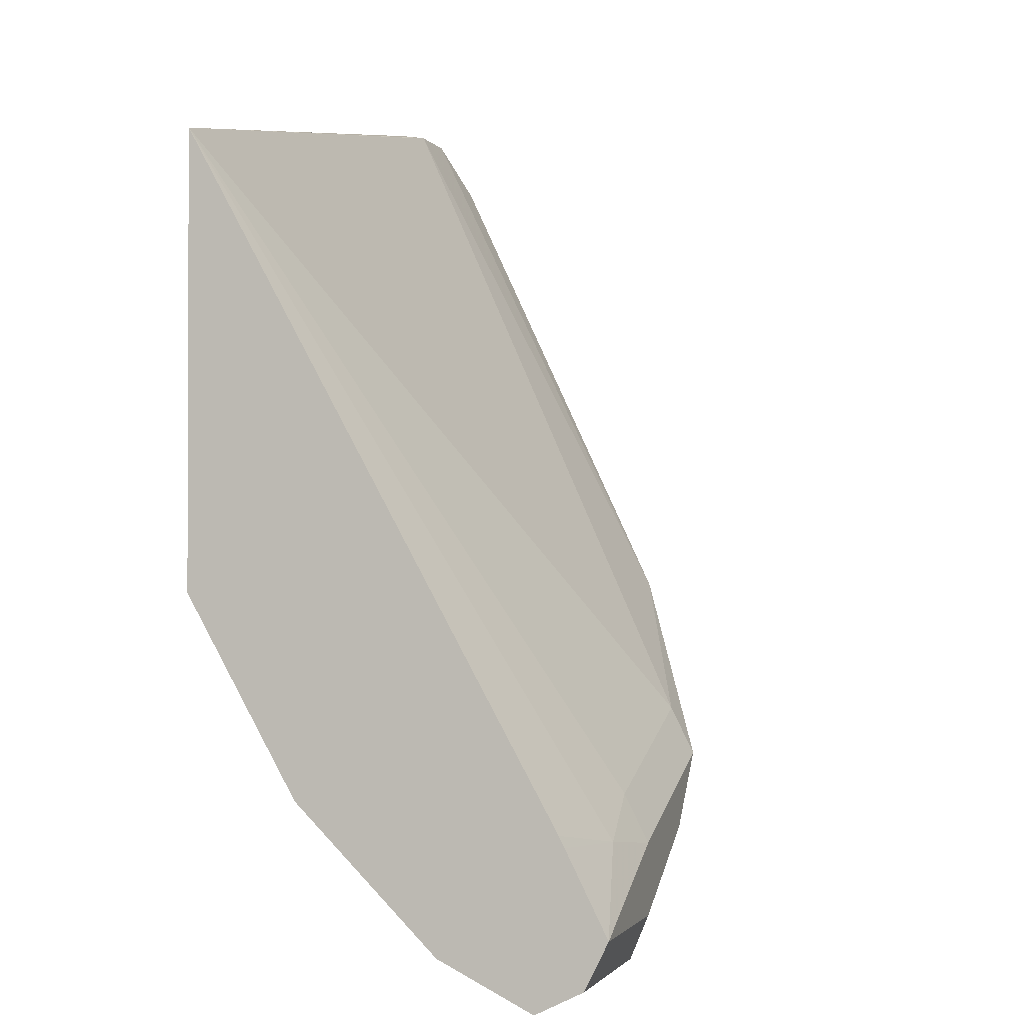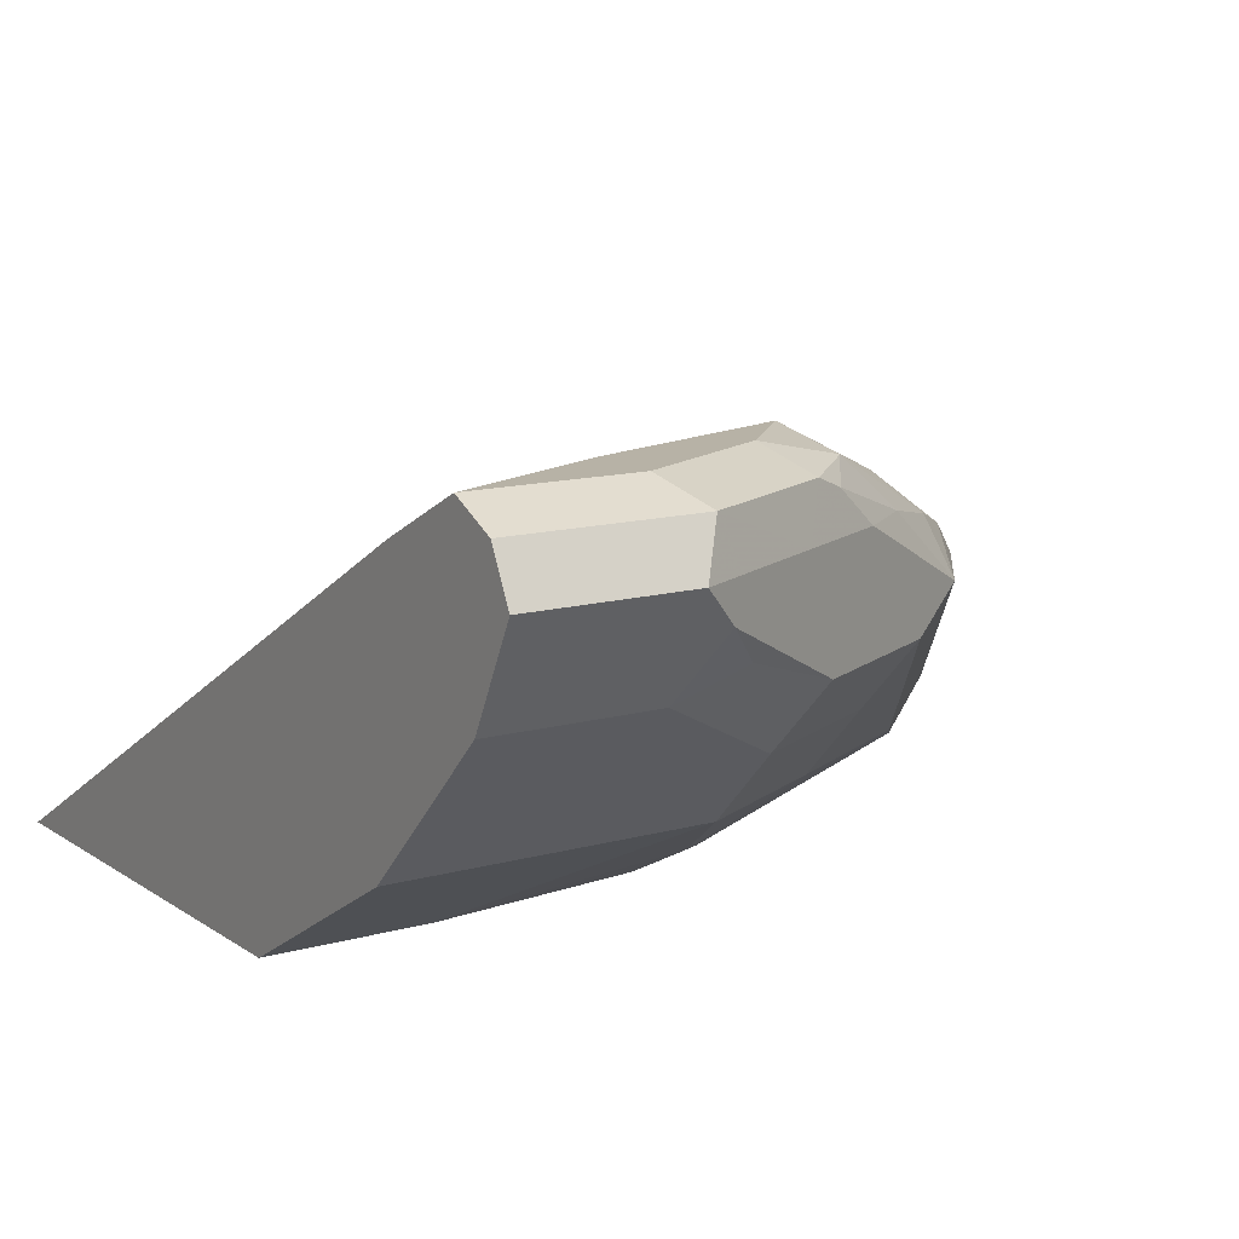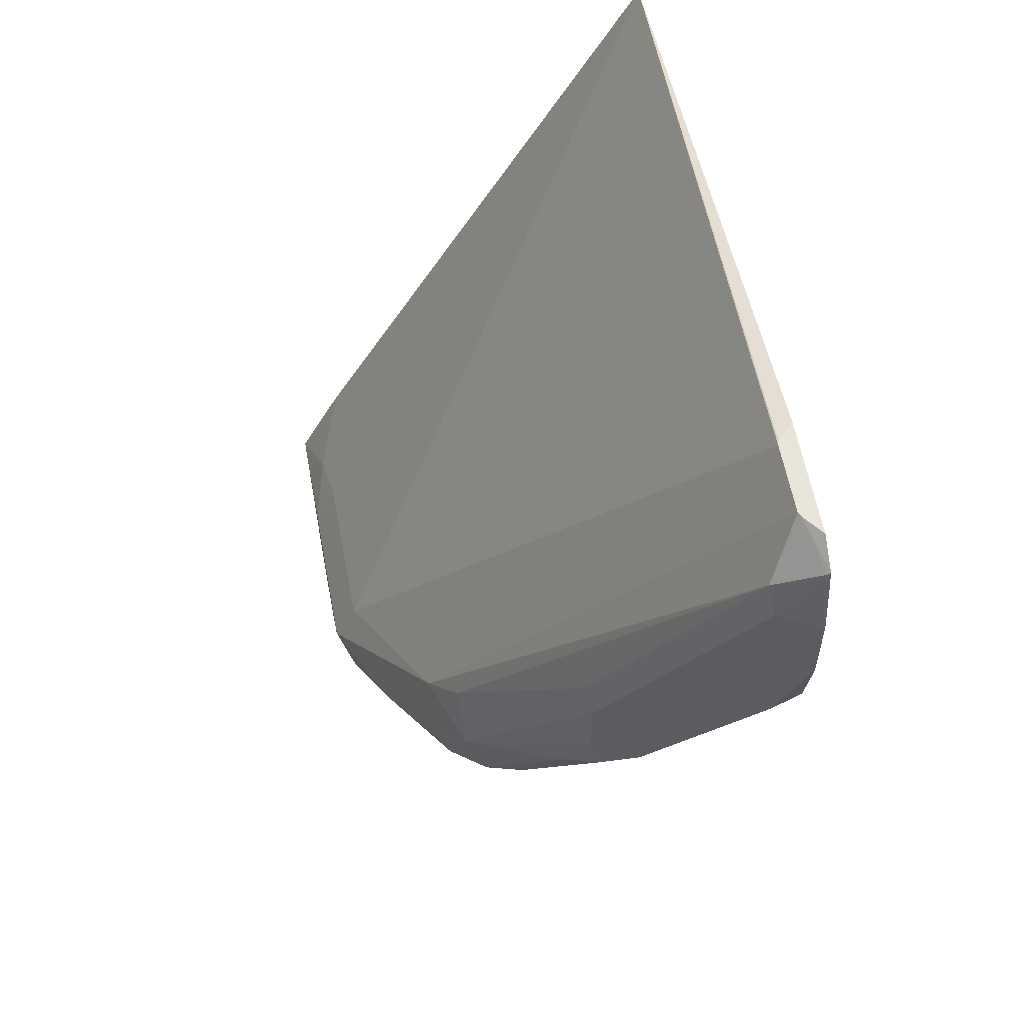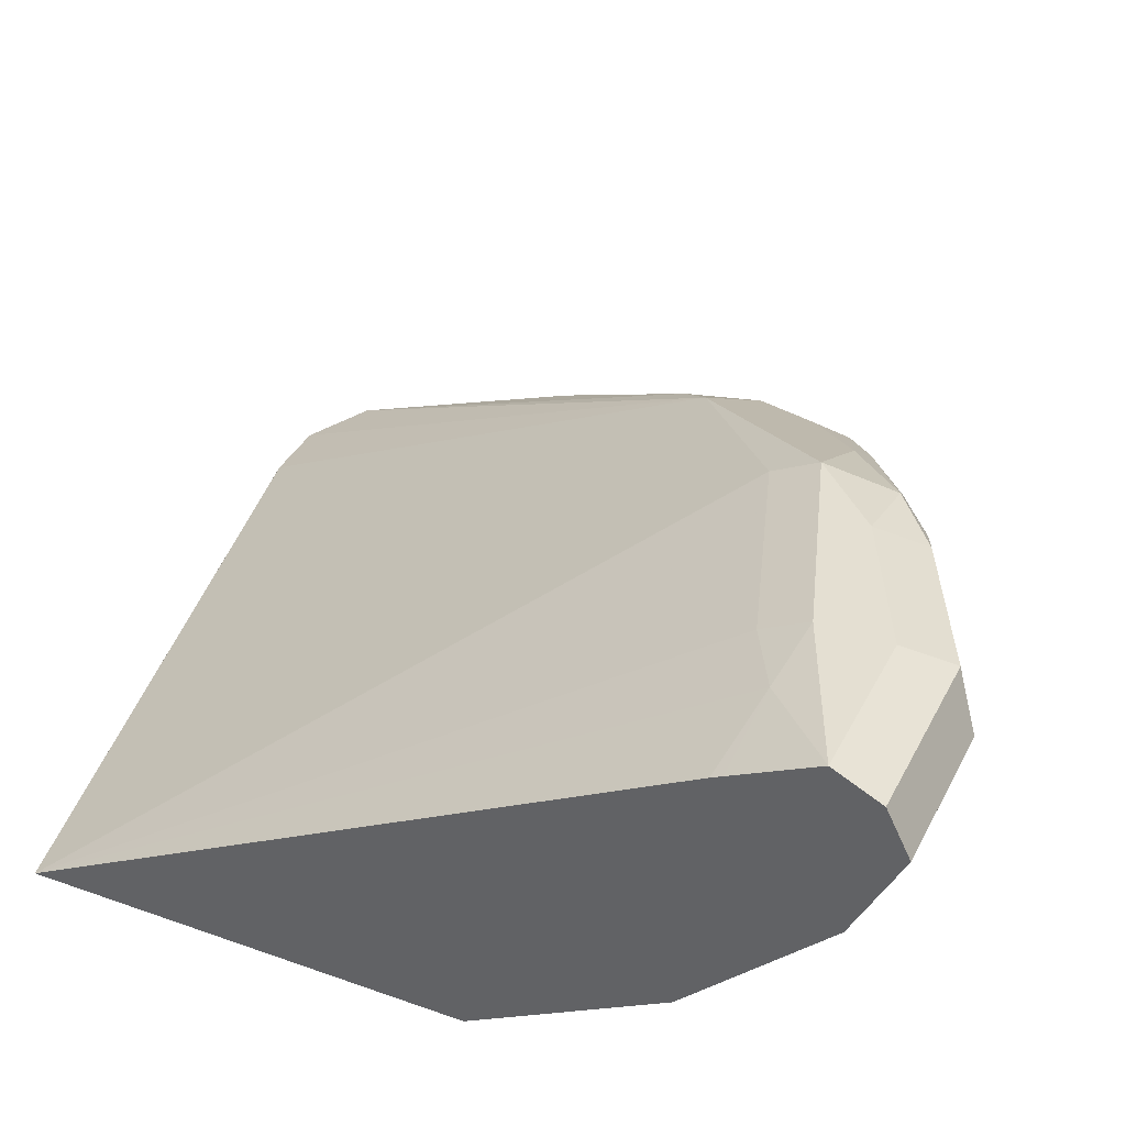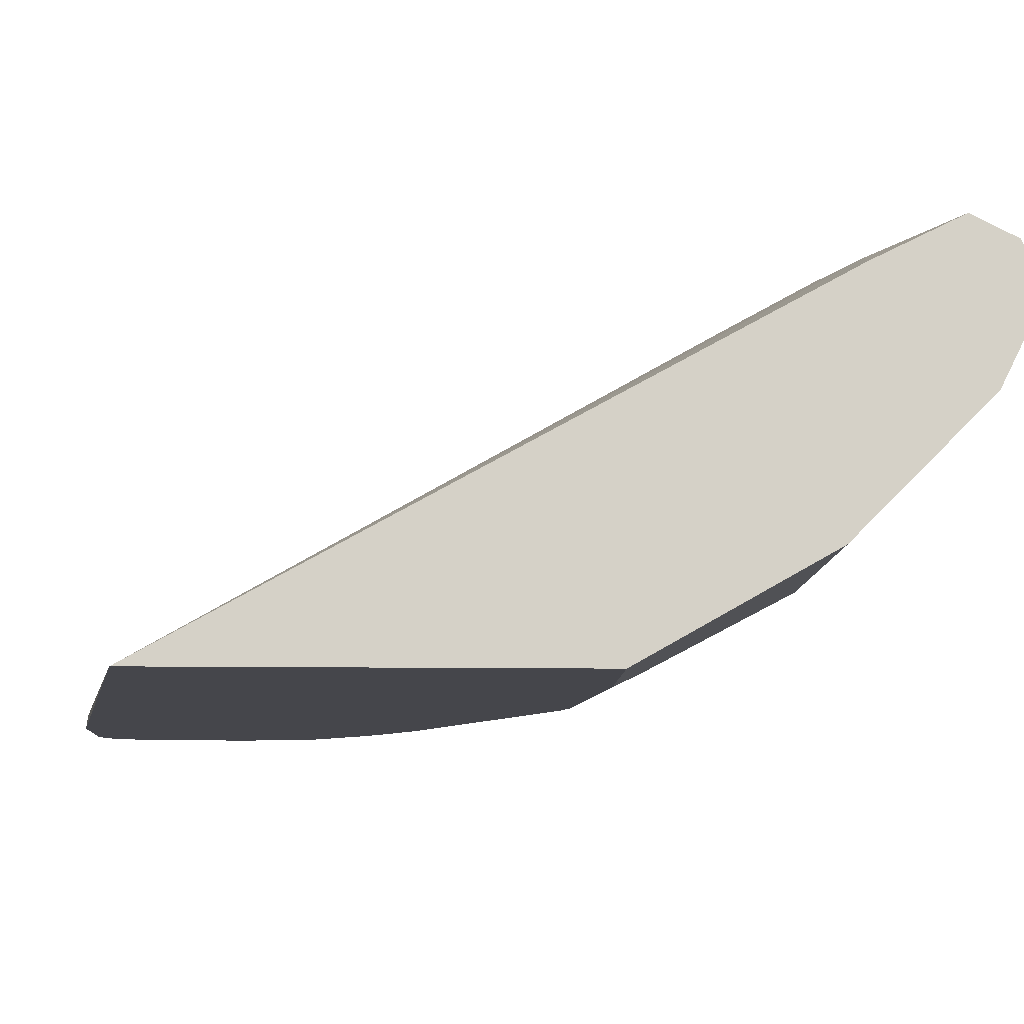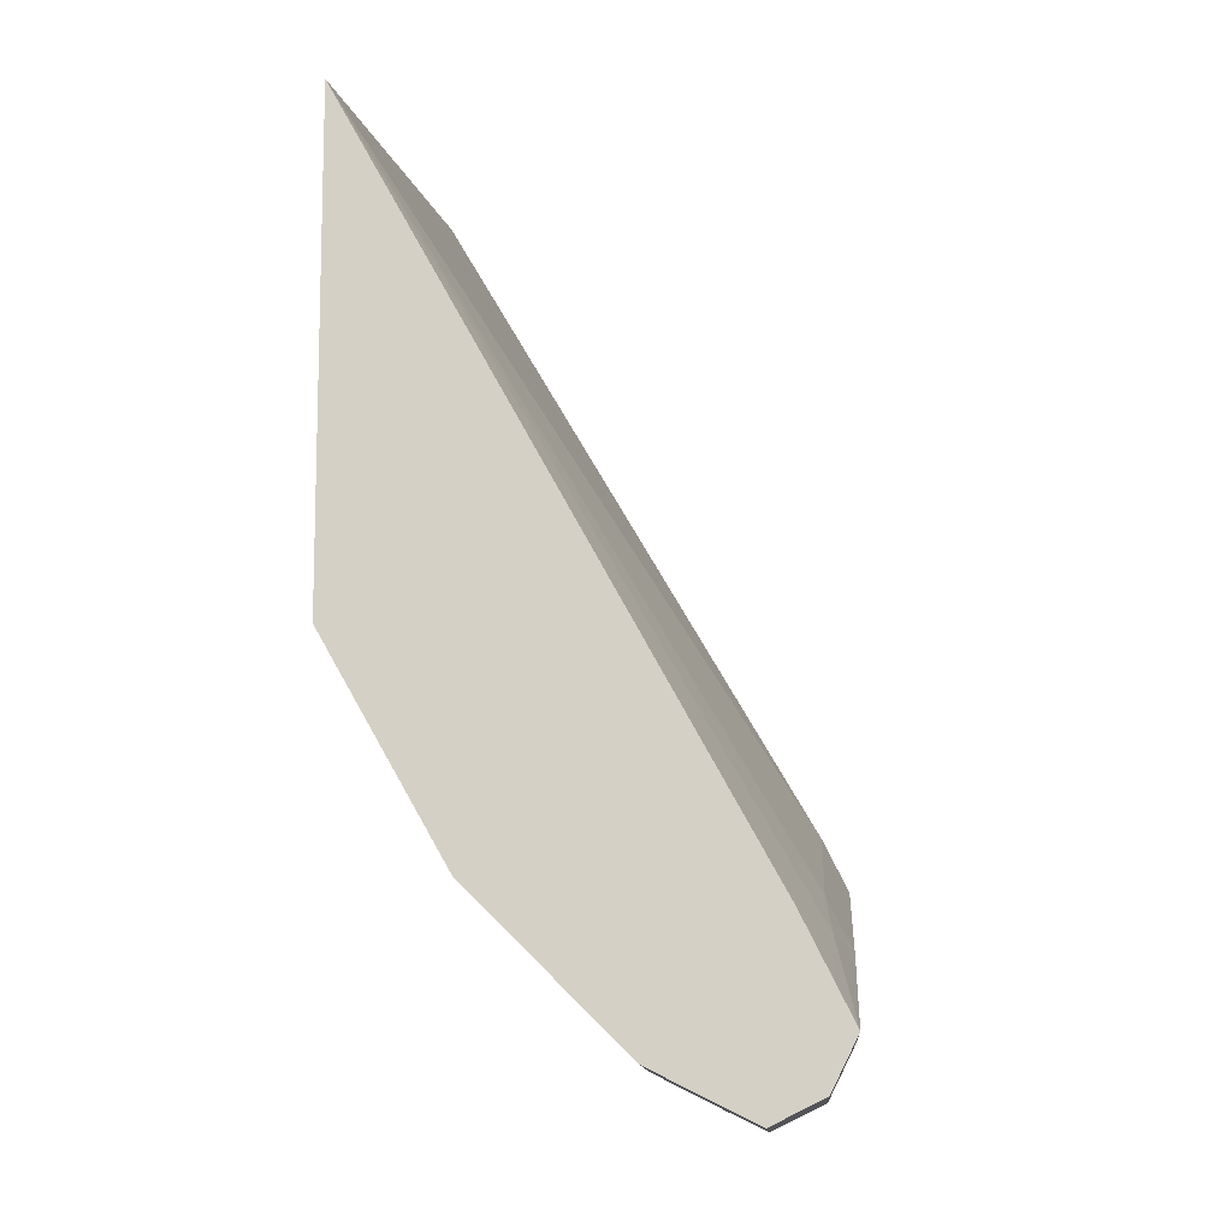
<metadata>
{"format":"obj","ext":"obj","renderer":"f3d","projection":"perspective","resolution":1024,"background":"white","views":[{"elev":-1.2,"azim":-73.5,"up":"+Y"},{"elev":12.5,"azim":-33.4,"up":"+Z"},{"elev":58.5,"azim":79.7,"up":"+Y"},{"elev":37.2,"azim":-65.4,"up":"+Z"},{"elev":-10.1,"azim":-92.3,"up":"+Z"},{"elev":-11.7,"azim":-86.1,"up":"+Y"}]}
</metadata>
<code>
v 0.5804 0.2827 0.3313
v 0.5783 0.2941 0.3313
v 0.5772 0.2984 0.3318
v 0.5759 0.2827 0.3403
v 0.5707 0.2513 0.3508
v 0.5804 0.2649 0.3313
v 0.5773 0.2986 0.3313
v 0.5772 0.2989 0.3313
v 0.5665 0.3032 0.3348
v 0.5733 0.2905 0.3416
v 0.5576 0.2277 0.373
v 0.5602 0.2199 0.3717
v 0.5759 0.2513 0.3403
v 0.5602 0.2042 0.3717
v 0.5615 0.1963 0.3691
v 0.5772 0.2434 0.3377
v 0.5772 0.2483 0.3313
v 0.5709 0.3032 0.3313
v 0.5654 0.3032 0.3353
v 0.5262 0.1806 0.4044
v 0.534 0.1885 0.3985
v 0.5392 0.1728 0.3979
v 0.5556 0.1885 0.377
v 0.5654 0.2042 0.3613
v 0.5458 0.1649 0.3848
v 0.5602 0.1989 0.3508
v 0.5497 0.1865 0.3495
v 0.5651 0.234 0.3313
v 0.545 0.3032 0.3313
v 0.5497 0.3032 0.3353
v 0.4869 0.1518 0.4188
v 0.4947 0.1492 0.4201
v 0.5183 0.1571 0.4084
v 0.5288 0.1571 0.4031
v 0.5301 0.1492 0.4005
v 0.5399 0.1571 0.3927
v 0.5549 0.1833 0.3613
v 0.5235 0.1361 0.3927
v 0.5576 0.1924 0.3534
v 0.5026 0.1865 0.3338
v 0.5497 0.2213 0.3313
v 0.5597 0.2291 0.3313
v 0.5419 0.1767 0.3534
v 0.5026 0.1518 0.356
v 0.4869 0.1675 0.3403
v 0.5487 0.3032 0.335
v 0.4046 0.2798 0.3313
v 0.5493 0.3032 0.3352
v 0.4398 0.1361 0.4188
v 0.4869 0.1414 0.4241
v 0.5078 0.1414 0.4136
v 0.5203 0.1414 0.4044
v 0.5262 0.1531 0.3691
v 0.5046 0.1296 0.4084
v 0.4921 0.1204 0.4084
v 0.4712 0.1099 0.4084
v 0.4712 0.1099 0.3927
v 0.4791 0.1139 0.3848
v 0.5104 0.1296 0.3848
v 0.5183 0.1414 0.377
v 0.4926 0.1878 0.3313
v 0.4869 0.178 0.3351
v 0.4869 0.1856 0.3313
v 0.5026 0.1361 0.3717
v 0.4712 0.1361 0.356
v 0.4398 0.1799 0.3313
v 0.4046 0.1799 0.3313
v 0.4046 0.1309 0.4136
v 0.4241 0.1276 0.4201
v 0.4398 0.1257 0.4241
v 0.4712 0.1257 0.4241
v 0.4889 0.1257 0.4201
v 0.483 0.1178 0.4162
v 0.4764 0.1152 0.4188
v 0.445 0.09947 0.4188
v 0.4503 0.09947 0.4084
v 0.4476 0.09816 0.4005
v 0.4555 0.1041 0.3927
v 0.4712 0.1204 0.3717
v 0.4046 0.1361 0.356
v 0.4046 0.1284 0.4148
v 0.4046 0.1179 0.4201
v 0.4046 0.1099 0.4241
v 0.4398 0.1099 0.4241
v 0.4046 0.09947 0.4188
v 0.4398 0.09424 0.4084
v 0.4046 0.09424 0.4084
v 0.4046 0.1047 0.3874
v 0.4398 0.1047 0.3874
f 47 80 88
f 47 67 80
f 46 47 48
f 44 79 65
f 45 65 66
f 44 65 45
f 47 88 87
f 45 66 62
f 47 87 85
f 50 83 84
f 47 83 82
f 47 82 81
f 47 81 68
f 47 68 69
f 47 69 49
f 49 69 70
f 50 70 83
f 44 64 79
f 47 85 83
f 43 64 44
f 34 51 35
f 40 63 61
f 33 51 34
f 50 84 71
f 35 51 52
f 35 52 38
f 35 38 36
f 37 38 53
f 37 53 43
f 38 52 54
f 43 53 64
f 38 54 55
f 38 56 57
f 38 57 58
f 38 58 59
f 38 59 60
f 38 60 53
f 40 61 41
f 40 45 62
f 40 62 63
f 38 55 56
f 50 71 72
f 65 79 89
f 51 72 52
f 69 81 82
f 69 82 83
f 69 83 70
f 71 84 75
f 71 75 74
f 71 74 72
f 72 74 73
f 75 84 83
f 68 81 69
f 75 83 85
f 75 87 86
f 75 86 76
f 76 86 77
f 77 86 87
f 77 87 88
f 77 88 89
f 77 89 78
f 78 89 79
f 75 85 87
f 65 67 66
f 65 80 67
f 65 88 80
f 52 72 54
f 53 60 59
f 53 59 64
f 54 72 73
f 54 73 55
f 55 73 74
f 55 74 56
f 56 74 75
f 56 75 76
f 56 76 77
f 56 77 57
f 57 77 58
f 58 77 78
f 58 78 79
f 58 79 64
f 58 64 59
f 62 66 63
f 33 50 51
f 65 89 88
f 50 72 51
f 32 50 33
f 27 45 40
f 31 50 32
f 3 10 4
f 4 10 11
f 4 11 12
f 4 12 5
f 5 13 6
f 5 12 14
f 5 14 15
f 31 47 49
f 3 9 10
f 6 13 15
f 6 16 17
f 8 18 9
f 9 18 29
f 9 29 46
f 9 46 48
f 9 48 30
f 9 30 19
f 9 19 10
f 6 15 16
f 10 19 20
f 3 8 9
f 2 7 3
f 1 2 3
f 1 3 4
f 1 4 5
f 1 5 6
f 1 6 17
f 1 17 28
f 1 28 42
f 1 42 41
f 3 7 8
f 1 41 61
f 1 63 66
f 1 66 67
f 1 67 47
f 1 47 29
f 1 29 18
f 1 18 8
f 1 8 7
f 1 7 2
f 1 61 63
f 10 20 21
f 5 15 13
f 11 21 22
f 24 25 37
f 24 37 26
f 25 36 38
f 25 38 37
f 26 39 27
f 26 37 39
f 27 40 41
f 27 41 42
f 23 36 25
f 27 42 28
f 10 21 11
f 27 43 44
f 27 44 45
f 29 47 46
f 30 48 47
f 30 47 31
f 31 49 70
f 31 70 50
f 27 39 37
f 22 36 23
f 27 37 43
f 22 34 35
f 22 35 36
f 11 22 12
f 12 22 14
f 14 23 15
f 15 24 16
f 15 23 25
f 15 25 24
f 16 24 26
f 16 26 17
f 14 22 23
f 17 27 28
f 19 30 20
f 20 31 32
f 20 32 33
f 20 33 22
f 20 22 21
f 20 30 31
f 17 26 27
f 22 33 34

</code>
